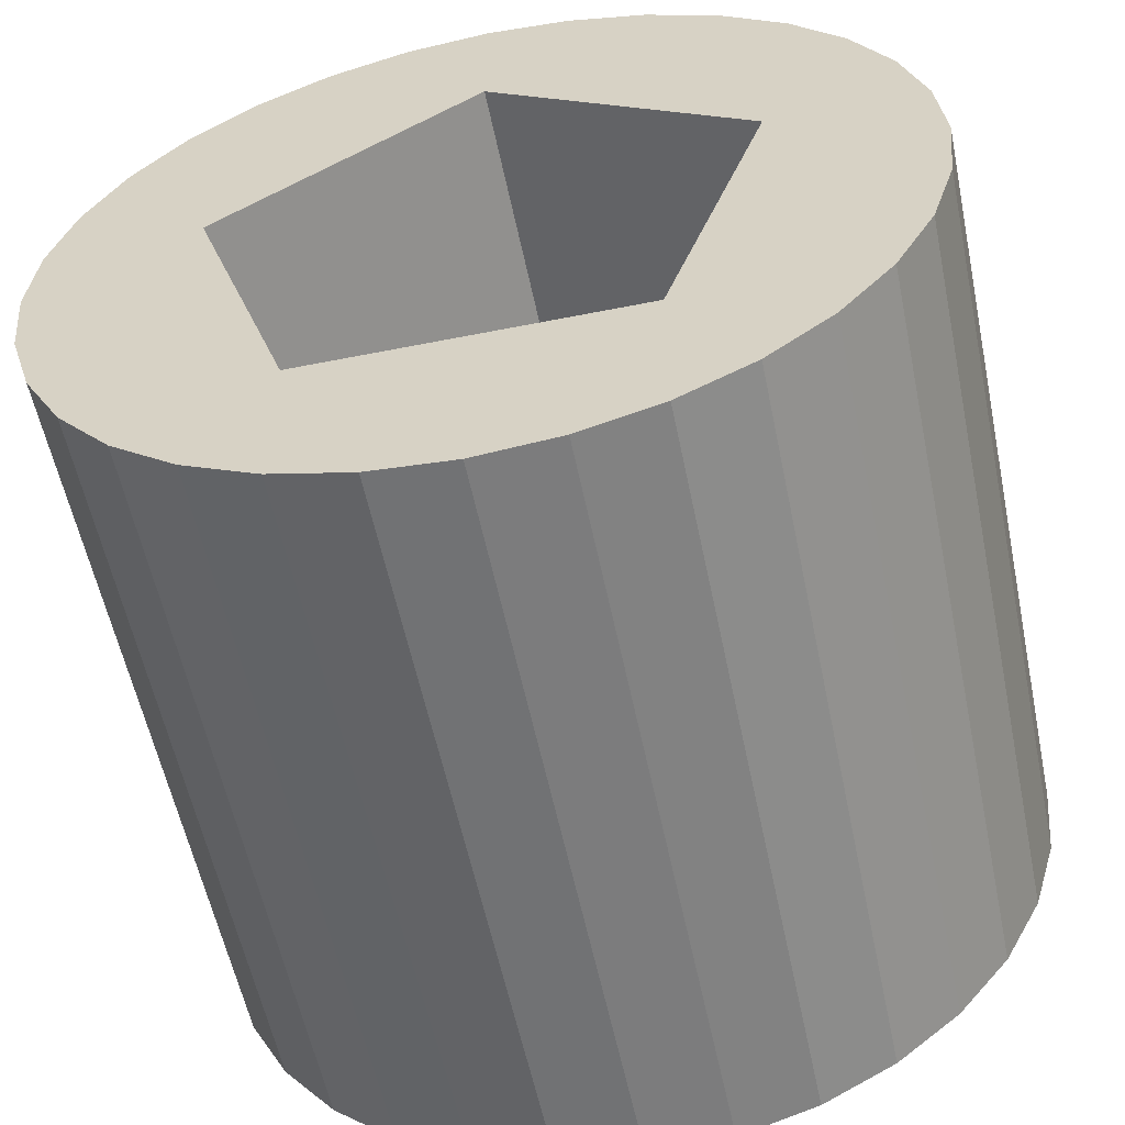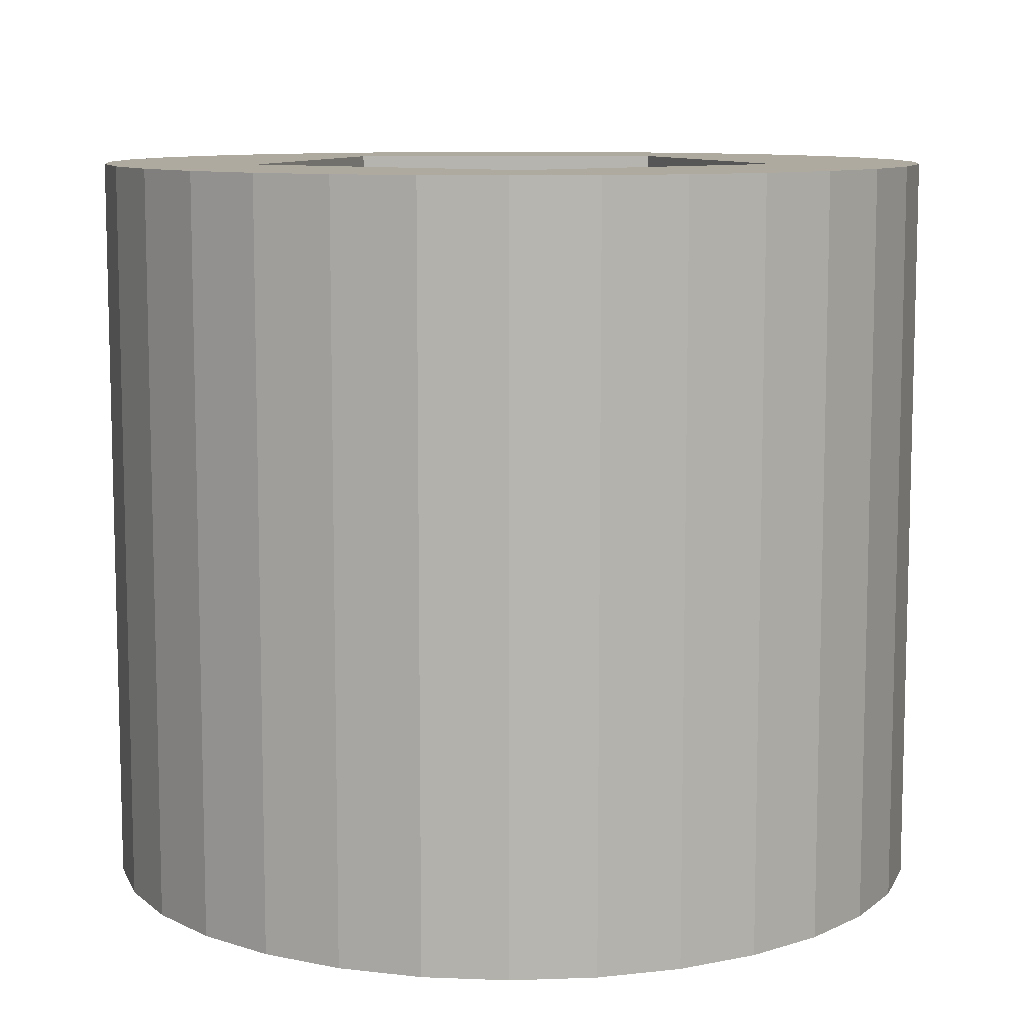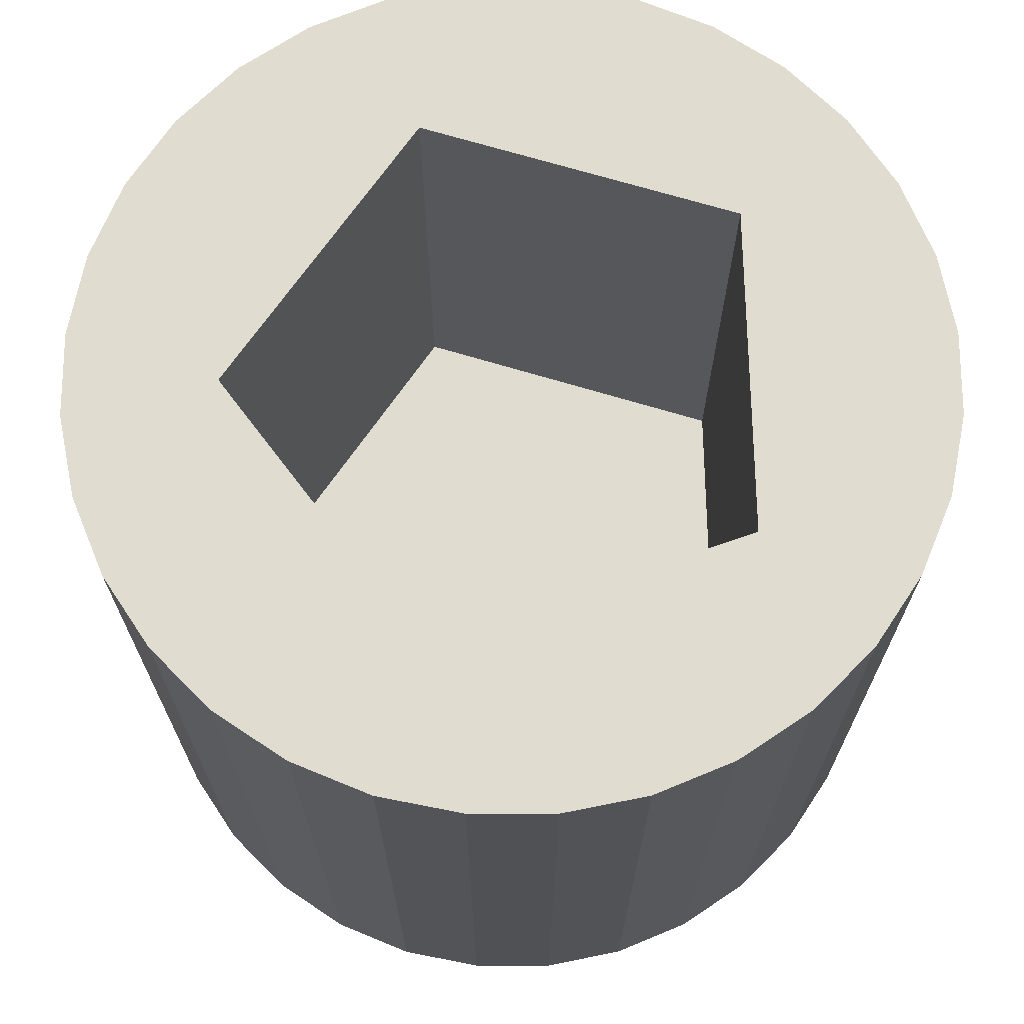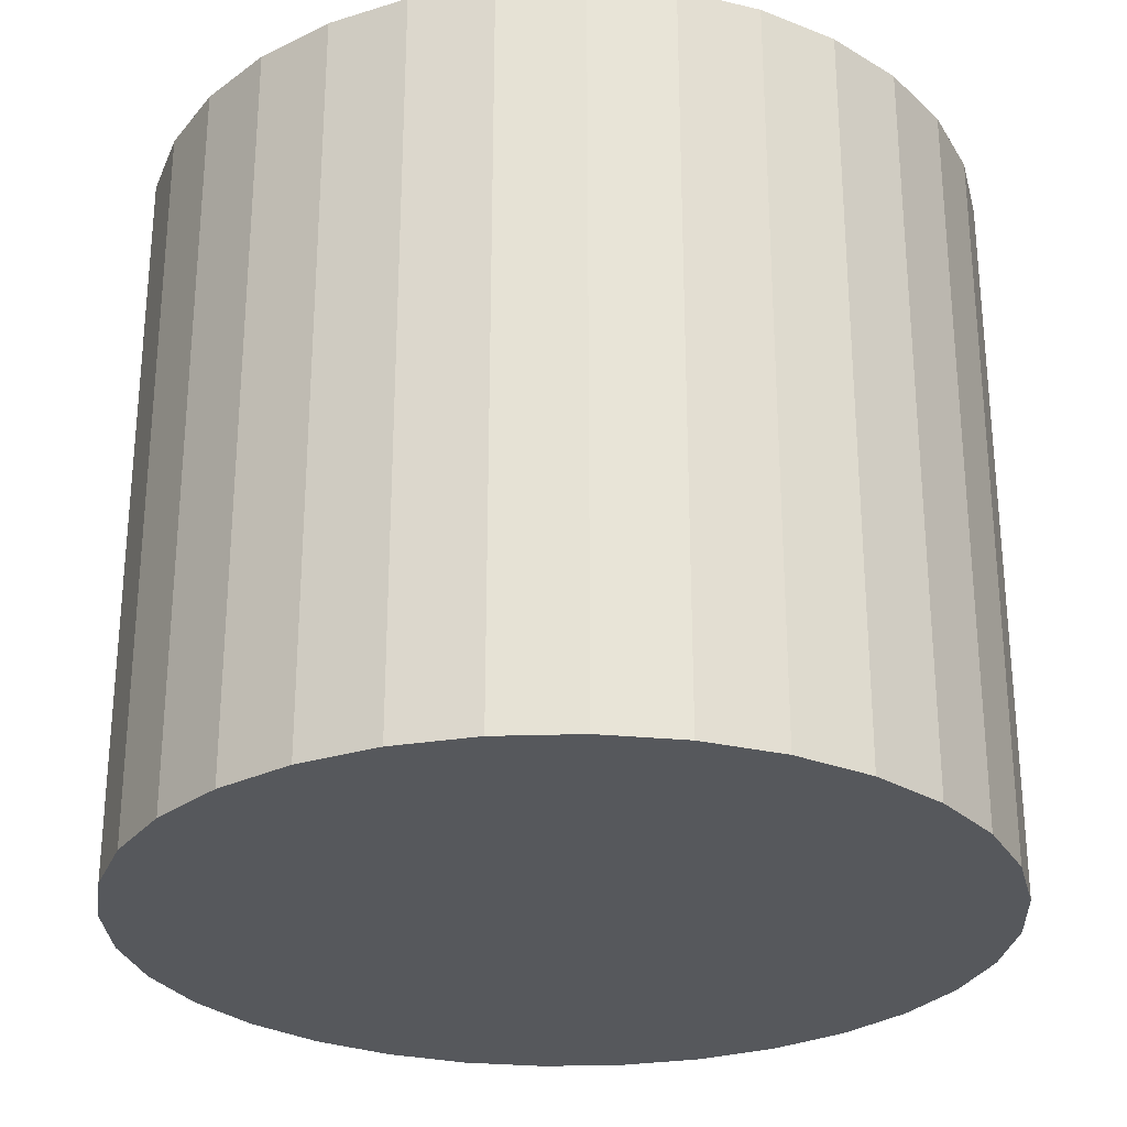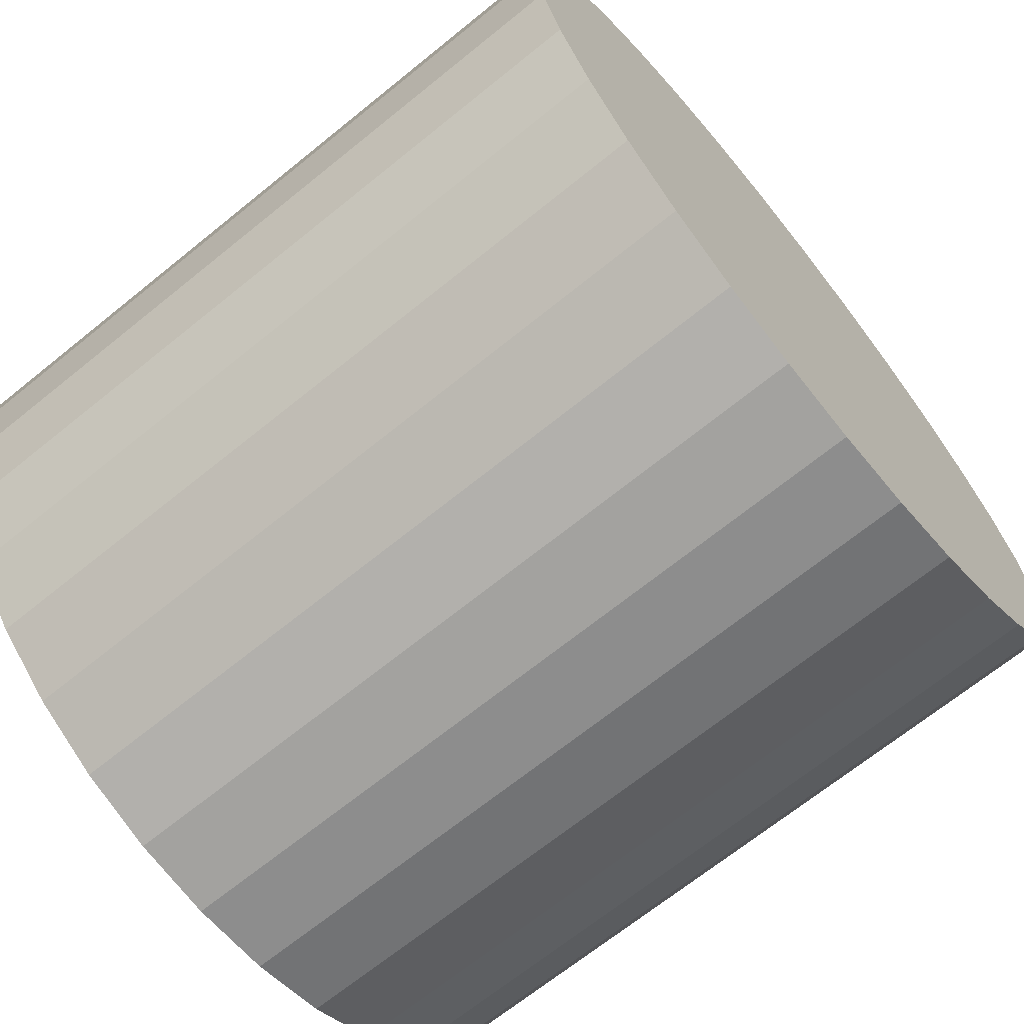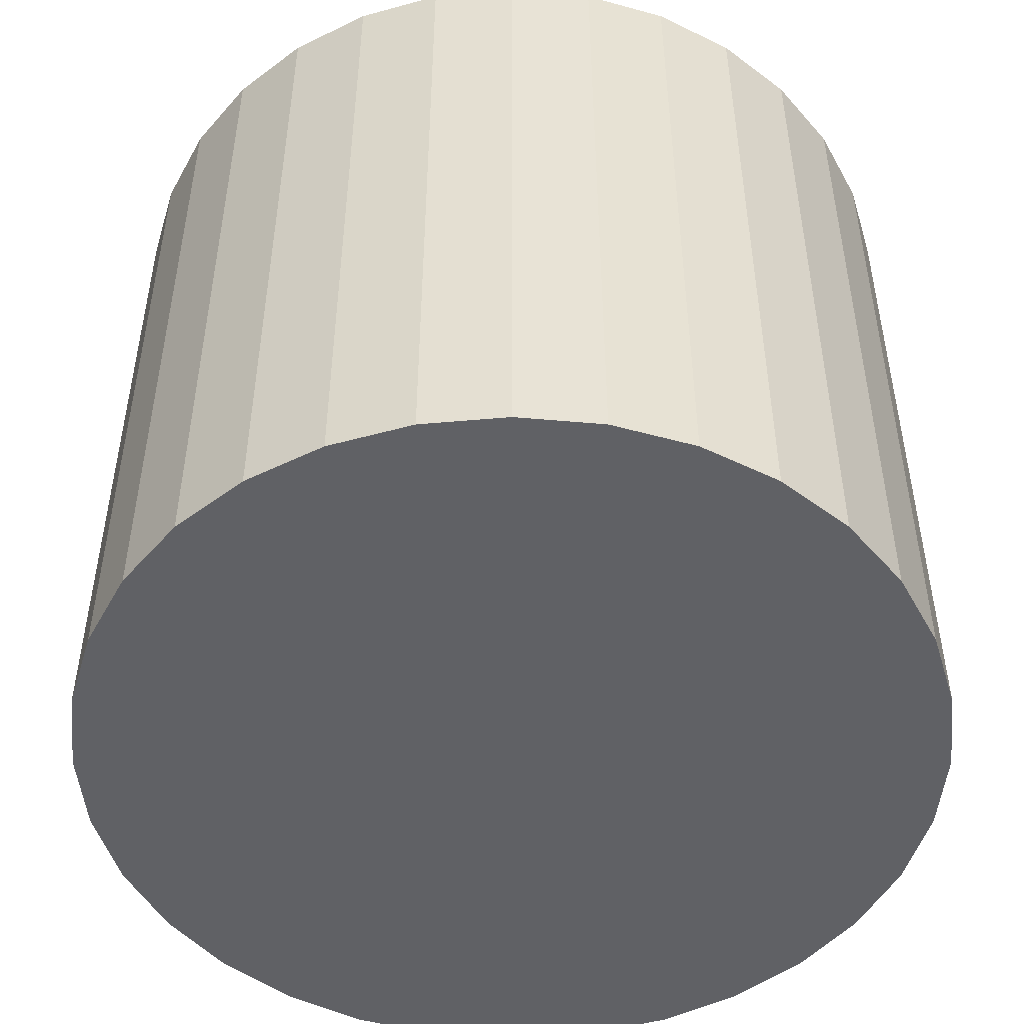
<metadata>
{"format":"obj","ext":"obj","renderer":"f3d","projection":"perspective","resolution":1024,"background":"white","views":[{"elev":-57.3,"azim":11.7,"up":"+Y"},{"elev":9.5,"azim":34.1,"up":"+Z"},{"elev":69.7,"azim":-163.2,"up":"+Z"},{"elev":-27.8,"azim":165.9,"up":"+Z"},{"elev":-68.7,"azim":129.0,"up":"+Y"},{"elev":-49.7,"azim":135.0,"up":"+Z"}]}
</metadata>
<code>
o slot_pentagon_short
v 0 0.01111 0.009
v 0.01051 0.003432 0.009
v 0.006496 -0.008985 0.009
v -0.006496 -0.008985 0.009
v -0.01051 0.003432 0.009
v -0.017 0 0
v -0.017 0 0.03
v -0.01667 0.003317 0
v -0.01667 0.003317 0.03
v -0.01571 0.006506 0
v -0.01571 0.006506 0.03
v -0.01413 0.009445 0
v -0.01413 0.009445 0.03
v -0.01202 0.01202 0
v -0.01202 0.01202 0.03
v -0.009445 0.01413 0
v -0.009445 0.01413 0.03
v -0.006506 0.01571 0
v -0.006506 0.01571 0.03
v -0.003317 0.01667 0
v -0.003317 0.01667 0.03
v -0 0.017 0
v -0 0.017 0.03
v 0.003317 0.01667 0
v 0.003317 0.01667 0.03
v 0.006506 0.01571 0
v 0.006506 0.01571 0.03
v 0.009445 0.01413 0
v 0.009445 0.01413 0.03
v 0.01202 0.01202 0
v 0.01202 0.01202 0.03
v 0.01413 0.009445 0
v 0.01413 0.009445 0.03
v 0.01571 0.006506 0
v 0.01571 0.006506 0.03
v 0.01667 0.003317 0
v 0.01667 0.003317 0.03
v 0.017 -0 0
v 0.017 -0 0.03
v 0.01667 -0.003317 0
v 0.01667 -0.003317 0.03
v 0.01571 -0.006506 0
v 0.01571 -0.006506 0.03
v 0.01413 -0.009445 0
v 0.01413 -0.009445 0.03
v 0.01202 -0.01202 0
v 0.01202 -0.01202 0.03
v 0.009445 -0.01413 0
v 0.009445 -0.01413 0.03
v 0.006506 -0.01571 0
v 0.006506 -0.01571 0.03
v 0.003317 -0.01667 0
v 0.003317 -0.01667 0.03
v -0 -0.017 0
v -0 -0.017 0.03
v -0.003317 -0.01667 0
v -0.003317 -0.01667 0.03
v -0.006506 -0.01571 0
v -0.006506 -0.01571 0.03
v -0.009445 -0.01413 0
v -0.009445 -0.01413 0.03
v -0.01202 -0.01202 0
v -0.01202 -0.01202 0.03
v -0.01413 -0.009445 0
v -0.01413 -0.009445 0.03
v -0.01571 -0.006506 0
v -0.01571 -0.006506 0.03
v -0.01667 -0.003317 0
v -0.01667 -0.003317 0.03
v 0 0.01111 0.03
v 0.01051 0.003432 0.03
v 0.006496 -0.008985 0.03
v -0.006496 -0.008985 0.03
v -0.01051 0.003432 0.03
f 2 70 1
f 3 71 2
f 4 72 3
f 5 73 4
f 1 74 5
f 5 3 2
f 7 8 6
f 9 10 8
f 11 12 10
f 13 14 12
f 15 16 14
f 17 18 16
f 19 20 18
f 21 22 20
f 23 24 22
f 25 26 24
f 27 28 26
f 29 30 28
f 31 32 30
f 33 34 32
f 35 36 34
f 37 38 36
f 39 40 38
f 41 42 40
f 43 44 42
f 45 46 44
f 47 48 46
f 49 50 48
f 51 52 50
f 53 54 52
f 55 56 54
f 57 58 56
f 59 60 58
f 61 62 60
f 63 64 62
f 65 66 64
f 17 15 74
f 67 68 66
f 69 6 68
f 36 52 68
f 47 45 72
f 2 71 70
f 3 72 71
f 4 73 72
f 5 74 73
f 1 70 74
f 2 1 5
f 5 4 3
f 7 9 8
f 9 11 10
f 11 13 12
f 13 15 14
f 15 17 16
f 17 19 18
f 19 21 20
f 21 23 22
f 23 25 24
f 25 27 26
f 27 29 28
f 29 31 30
f 31 33 32
f 33 35 34
f 35 37 36
f 37 39 38
f 39 41 40
f 41 43 42
f 43 45 44
f 45 47 46
f 47 49 48
f 49 51 50
f 51 53 52
f 53 55 54
f 55 57 56
f 57 59 58
f 59 61 60
f 61 63 62
f 63 65 64
f 65 67 66
f 11 9 74
f 9 7 74
f 7 69 74
f 69 67 74
f 67 65 73
f 65 63 73
f 63 61 73
f 61 59 73
f 59 57 73
f 57 55 73
f 55 53 72
f 53 51 72
f 72 73 55
f 74 70 17
f 70 23 21
f 70 21 19
f 70 19 17
f 73 74 67
f 15 13 74
f 13 11 74
f 67 69 68
f 69 7 6
f 68 6 8
f 8 10 68
f 10 12 68
f 12 14 16
f 16 18 20
f 20 22 24
f 24 26 20
f 26 28 20
f 28 30 32
f 32 34 36
f 36 38 40
f 40 42 36
f 42 44 36
f 44 46 48
f 48 50 52
f 52 54 60
f 54 56 60
f 56 58 60
f 60 62 68
f 62 64 68
f 64 66 68
f 12 16 68
f 16 20 68
f 28 32 36
f 44 48 52
f 20 28 36
f 36 44 52
f 52 60 68
f 68 20 36
f 25 23 70
f 71 72 43
f 72 51 49
f 25 70 27
f 70 71 29
f 29 27 70
f 33 31 71
f 31 29 71
f 37 35 71
f 35 33 71
f 41 39 71
f 39 37 71
f 45 43 72
f 43 41 71
f 49 47 72

</code>
